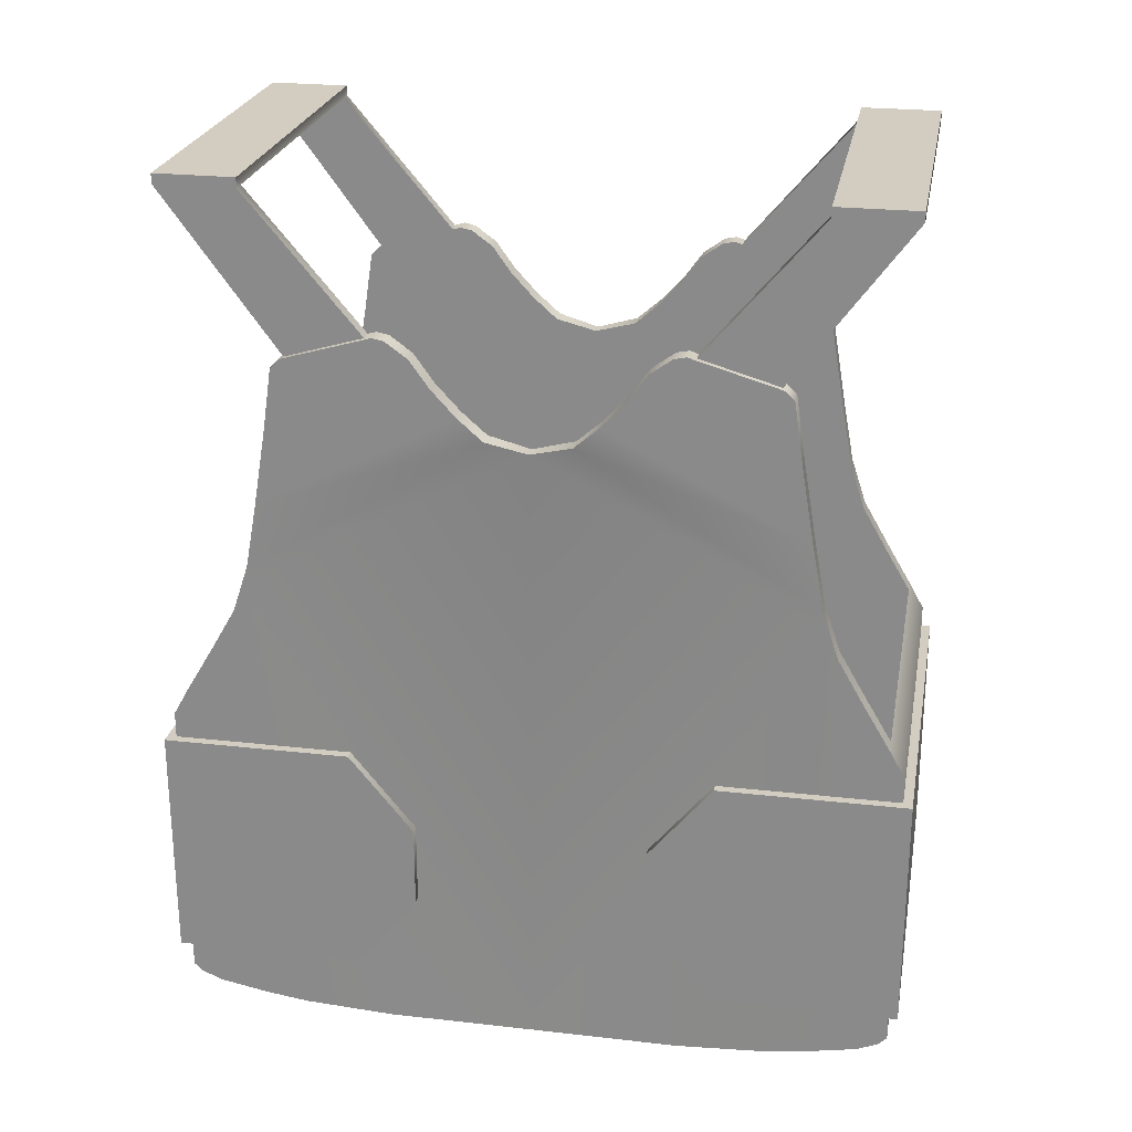
<metadata>
{"format":"obj","ext":"obj","renderer":"f3d","projection":"perspective","resolution":1024,"background":"white","views":[{"elev":24.5,"azim":100.5,"up":"+Y"}]}
</metadata>
<code>
o Cube.092_Cube.029
v 0.65 1.924 1.3
v 0.65 1.962 1.3
v 0.65 1.924 1
v 0.65 1.962 1
v 0.6976 1.924 1.3
v 0.6976 1.962 1.3
v 0.6976 1.962 1
v 0.6976 1.924 1
v 0.65 1.311 0.8496
v 0.65 1.41 0.5664
v 0.6976 1.311 0.8496
v 0.6976 1.41 0.5664
v 0.65 1.924 -1.3
v 0.65 1.962 -1.3
v 0.65 1.924 -1
v 0.65 1.962 -1
v 0.6976 1.924 -1.3
v 0.6976 1.962 -1.3
v 0.6976 1.962 -1
v 0.6976 1.924 -1
v 0.65 1.311 -0.8496
v 0.65 1.41 -0.5664
v 0.6976 1.311 -0.8496
v 0.6976 1.41 -0.5664
v -0.65 1.924 1.3
v -0.65 1.962 1.3
v -0.65 1.924 1
v -0.65 1.962 1
v -0.6976 1.924 1.3
v -0.6976 1.962 1.3
v -0.6976 1.962 1
v -0.6976 1.924 1
v -0.65 1.311 0.8496
v -0.65 1.41 0.5664
v -0.6976 1.311 0.8496
v -0.6976 1.41 0.5664
v -0.65 1.924 -1.3
v -0.65 1.962 -1.3
v -0.65 1.924 -1
v -0.65 1.962 -1
v -0.6976 1.924 -1.3
v -0.6976 1.962 -1.3
v -0.6976 1.962 -1
v -0.6976 1.924 -1
v -0.65 1.311 -0.8496
v -0.65 1.41 -0.5664
v -0.6976 1.311 -0.8496
v -0.6976 1.41 -0.5664
v 0.65 1.42 0.499
v 0.65 1.36 0.4158
v 0.65 1.256 0.3419
v 0.65 1.157 0.2511
v 0.65 1.074 0.1572
v 0.65 -0.1015 1.36
v 0.65 0.4707 1.06
v 0.65 1.429 0.5436
v 0.65 1.332 0.8762
v 0.65 1.297 0.9116
v 0.65 1.067 0.9455
v 0.65 0.7747 0.9948
v 0.65 0.5314 1.039
v 0.65 0.3497 1.099
v 0.65 0.1649 1.206
v 0.65 0.006333 1.3
v 0.65 -1.219 1.36
v 0.65 -1.318 1.06
v 0.65 -1.359 0.562
v 0.65 -1.339 0.902
v 0.65 -1.283 1.246
v 0.65 -1.25 1.328
v 0.72 0.3497 1.099
v 0.72 0.5314 1.039
v 0.72 0.7747 0.9948
v 0.72 1.067 0.9455
v 0.72 1.297 0.9116
v 0.72 1.332 0.8762
v 0.72 1.429 0.5436
v 0.72 1.42 0.499
v 0.72 1.36 0.4158
v 0.72 1.256 0.3419
v 0.72 1.157 0.2511
v 0.72 1.074 0.1572
v 0.72 -1.219 1.36
v 0.72 -0.1015 1.36
v 0.72 0.1649 1.206
v 0.72 -1.359 0.562
v 0.72 -1.339 0.902
v 0.72 -1.25 1.328
v 0.65 -1.261 1.3
v 0.72 0.4707 1.06
v 0.72 0.006333 1.3
v 0.72 -1.318 1.06
v 0.72 -1.283 1.246
v 0.72 -1.261 1.3
v 0.65 1.42 -0.499
v 0.65 1.36 -0.4158
v 0.65 1.256 -0.3419
v 0.65 1.157 -0.2511
v 0.65 1.074 -0.1572
v 0.65 -0.1015 -1.36
v 0.65 0.4707 -1.06
v 0.65 1.429 -0.5436
v 0.65 1.332 -0.8762
v 0.65 1.297 -0.9116
v 0.65 1.067 -0.9455
v 0.65 0.7747 -0.9948
v 0.65 0.5314 -1.039
v 0.65 0.3497 -1.099
v 0.65 0.1649 -1.206
v 0.65 0.006333 -1.3
v 0.65 -1.219 -1.36
v 0.65 -1.318 -1.06
v 0.65 -1.359 -0.562
v 0.65 -1.339 -0.902
v 0.65 -1.283 -1.246
v 0.65 -1.25 -1.328
v 0.72 0.4707 -1.06
v 0.72 0.3497 -1.099
v 0.72 0.5314 -1.039
v 0.72 0.7747 -0.9948
v 0.72 1.067 -0.9455
v 0.72 1.297 -0.9116
v 0.72 1.332 -0.8762
v 0.72 1.429 -0.5436
v 0.72 1.42 -0.499
v 0.72 1.36 -0.4158
v 0.72 1.256 -0.3419
v 0.72 1.157 -0.2511
v 0.72 1.074 -0.1572
v 0.72 -1.219 -1.36
v 0.72 -0.1015 -1.36
v 0.72 -1.359 -0.562
v 0.72 -1.339 -0.902
v 0.72 -1.283 -1.246
v 0.72 -1.25 -1.328
v 0.65 -1.261 -1.3
v 0.72 0.1649 -1.206
v 0.72 0.006333 -1.3
v 0.72 -1.318 -1.06
v 0.72 -1.261 -1.3
v 0.65 1.034 0
v 0.65 -1.37 -0
v 0.7039 1.034 0
v 0.7039 -1.37 -0
v -0.65 1.42 0.499
v -0.65 1.36 0.4158
v -0.65 1.256 0.3419
v -0.65 1.157 0.2511
v -0.65 1.074 0.1572
v -0.65 -0.1015 1.36
v -0.65 0.4707 1.06
v -0.65 1.429 0.5436
v -0.65 1.332 0.8762
v -0.65 1.297 0.9116
v -0.65 1.067 0.9455
v -0.65 0.7747 0.9948
v -0.65 0.5314 1.039
v -0.65 0.3497 1.099
v -0.65 0.1649 1.206
v -0.65 0.006332 1.3
v -0.65 -1.219 1.36
v -0.65 -1.318 1.06
v -0.65 -1.359 0.562
v -0.65 -1.339 0.902
v -0.65 -1.283 1.246
v -0.65 -1.25 1.328
v -0.72 0.3497 1.099
v -0.72 0.5314 1.039
v -0.72 0.7747 0.9948
v -0.72 1.067 0.9455
v -0.72 1.297 0.9116
v -0.72 1.332 0.8762
v -0.72 1.429 0.5436
v -0.72 1.42 0.499
v -0.72 1.36 0.4158
v -0.72 1.256 0.3419
v -0.72 1.157 0.2511
v -0.72 1.074 0.1572
v -0.72 -1.219 1.36
v -0.72 -0.1015 1.36
v -0.72 0.1649 1.206
v -0.72 -1.359 0.562
v -0.72 -1.339 0.902
v -0.72 -1.25 1.328
v -0.65 -1.261 1.3
v -0.72 0.4707 1.06
v -0.72 0.006332 1.3
v -0.72 -1.318 1.06
v -0.72 -1.283 1.246
v -0.72 -1.261 1.3
v -0.65 1.42 -0.499
v -0.65 1.36 -0.4158
v -0.65 1.256 -0.3419
v -0.65 1.157 -0.2511
v -0.65 1.074 -0.1572
v -0.65 -0.1015 -1.36
v -0.65 0.4707 -1.06
v -0.65 1.429 -0.5436
v -0.65 1.332 -0.8762
v -0.65 1.297 -0.9116
v -0.65 1.067 -0.9455
v -0.65 0.7747 -0.9948
v -0.65 0.5314 -1.039
v -0.65 0.3497 -1.099
v -0.65 0.1649 -1.206
v -0.65 0.006333 -1.3
v -0.65 -1.219 -1.36
v -0.65 -1.318 -1.06
v -0.65 -1.359 -0.562
v -0.65 -1.339 -0.902
v -0.65 -1.283 -1.246
v -0.65 -1.25 -1.328
v -0.72 0.4707 -1.06
v -0.72 0.3497 -1.099
v -0.72 0.5314 -1.039
v -0.72 0.7747 -0.9948
v -0.72 1.067 -0.9455
v -0.72 1.297 -0.9116
v -0.72 1.332 -0.8762
v -0.72 1.429 -0.5436
v -0.72 1.42 -0.499
v -0.72 1.36 -0.4158
v -0.72 1.256 -0.3419
v -0.72 1.157 -0.2511
v -0.72 1.074 -0.1572
v -0.72 -1.219 -1.36
v -0.72 -0.1015 -1.36
v -0.72 -1.359 -0.562
v -0.72 -1.339 -0.902
v -0.72 -1.283 -1.246
v -0.72 -1.25 -1.328
v -0.65 -1.261 -1.3
v -0.72 0.1649 -1.206
v -0.72 0.006333 -1.3
v -0.72 -1.318 -1.06
v -0.72 -1.261 -1.3
v -0.65 1.034 0
v -0.65 -1.37 -0
v -0.7039 1.034 0
v -0.7039 -1.37 -0
v 0.72 -1.103 1.36
v 0.72 -0.1995 1.36
v 0.755 -0.1995 1.395
v 0.755 -1.103 1.395
v 0.72 -0.1995 0.6823
v 0.72 -0.4955 0.4408
v 0.72 -0.8074 0.4408
v 0.72 -1.103 0.6823
v 0.755 -0.4955 0.4408
v 0.755 -0.1995 0.6823
v 0.755 -1.103 0.6823
v 0.755 -0.8074 0.4408
v 0.72 -1.103 -1.36
v 0.72 -0.1995 -1.36
v 0.755 -0.1995 -1.395
v 0.755 -1.103 -1.395
v 0.72 -0.1995 -0.6823
v 0.72 -0.4955 -0.4408
v 0.72 -0.8074 -0.4408
v 0.72 -1.103 -0.6823
v 0.755 -0.4955 -0.4408
v 0.755 -0.1995 -0.6823
v 0.755 -1.103 -0.6823
v 0.755 -0.8074 -0.4408
v -0.72 -1.103 1.36
v -0.72 -0.1995 1.36
v -0.755 -0.1995 1.395
v -0.755 -1.103 1.395
v -0.72 -1.103 -1.36
v -0.72 -0.1995 -1.36
v -0.755 -0.1995 -1.395
v -0.755 -1.103 -1.395
v 0.65 1.924 1.3
v 0.65 1.924 1.3
v 0.65 1.924 1
v 0.65 1.924 1
v 0.6976 1.924 1.3
v 0.6976 1.962 1.3
v 0.6976 1.962 1.3
v 0.6976 1.962 1
v 0.6976 1.962 1
v 0.6976 1.924 1
v 0.65 1.962 1.3
v 0.65 1.962 1
v 0.65 1.311 0.8496
v 0.6976 1.311 0.8496
v 0.6976 1.41 0.5664
v 0.65 1.41 0.5664
v 0.65 1.924 -1.3
v 0.65 1.924 -1.3
v 0.65 1.924 -1
v 0.65 1.924 -1
v 0.6976 1.924 -1.3
v 0.6976 1.962 -1.3
v 0.6976 1.962 -1.3
v 0.6976 1.962 -1
v 0.6976 1.962 -1
v 0.6976 1.924 -1
v 0.65 1.962 -1.3
v 0.65 1.962 -1
v 0.65 1.311 -0.8496
v 0.6976 1.311 -0.8496
v 0.6976 1.41 -0.5664
v 0.65 1.41 -0.5664
v -0.65 1.924 1.3
v -0.65 1.924 1.3
v -0.65 1.962 1.3
v -0.65 1.924 1
v -0.65 1.924 1
v -0.65 1.962 1
v -0.6976 1.924 1.3
v -0.6976 1.962 1.3
v -0.6976 1.962 1.3
v -0.6976 1.962 1
v -0.6976 1.962 1
v -0.6976 1.924 1
v -0.65 1.311 0.8496
v -0.6976 1.311 0.8496
v -0.6976 1.41 0.5664
v -0.65 1.41 0.5664
v -0.65 1.924 -1.3
v -0.65 1.924 -1.3
v -0.65 1.962 -1.3
v -0.65 1.924 -1
v -0.65 1.924 -1
v -0.65 1.962 -1
v -0.6976 1.924 -1.3
v -0.6976 1.962 -1.3
v -0.6976 1.962 -1.3
v -0.6976 1.962 -1
v -0.6976 1.962 -1
v -0.6976 1.924 -1
v -0.65 1.311 -0.8496
v -0.6976 1.311 -0.8496
v -0.6976 1.41 -0.5664
v -0.65 1.41 -0.5664
v 0.72 0.7747 0.9948
v 0.72 0.5314 1.039
v 0.72 1.067 0.9455
v 0.72 1.297 0.9116
v 0.72 1.332 0.8762
v 0.72 1.429 0.5436
v 0.72 1.42 0.499
v 0.72 1.36 0.4158
v 0.72 1.256 0.3419
v 0.72 1.157 0.2511
v 0.72 1.074 0.1572
v 0.72 -1.219 1.36
v 0.72 -1.219 1.36
v 0.72 -0.1015 1.36
v 0.72 0.3497 1.099
v 0.72 0.1649 1.206
v 0.72 -1.359 0.562
v 0.72 -1.339 0.902
v 0.72 -1.25 1.328
v 0.65 0.4707 1.06
v 0.65 0.3497 1.099
v 0.65 0.5314 1.039
v 0.65 0.7747 0.9948
v 0.65 1.067 0.9455
v 0.65 1.297 0.9116
v 0.65 1.332 0.8762
v 0.65 1.429 0.5436
v 0.65 1.42 0.499
v 0.65 1.36 0.4158
v 0.65 1.256 0.3419
v 0.65 1.157 0.2511
v 0.65 1.074 0.1572
v 0.65 0.1649 1.206
v 0.65 0.006333 1.3
v 0.65 0.006333 1.3
v 0.65 -1.359 0.562
v 0.65 -1.339 0.902
v 0.65 -1.318 1.06
v 0.65 -1.283 1.246
v 0.65 -1.219 1.36
v 0.65 -1.261 1.3
v 0.65 -1.261 1.3
v 0.72 -1.318 1.06
v 0.72 -1.283 1.246
v 0.72 -1.261 1.3
v 0.72 0.4707 -1.06
v 0.72 0.3497 -1.099
v 0.72 0.5314 -1.039
v 0.72 0.7747 -0.9948
v 0.72 1.067 -0.9455
v 0.72 1.297 -0.9116
v 0.72 1.332 -0.8762
v 0.72 1.429 -0.5436
v 0.72 1.42 -0.499
v 0.72 1.36 -0.4158
v 0.72 1.256 -0.3419
v 0.72 1.157 -0.2511
v 0.72 1.074 -0.1572
v 0.72 -1.219 -1.36
v 0.72 -1.219 -1.36
v 0.72 -0.1015 -1.36
v 0.72 -1.359 -0.562
v 0.72 -1.339 -0.902
v 0.72 -1.25 -1.328
v 0.65 0.4707 -1.06
v 0.65 0.3497 -1.099
v 0.65 0.5314 -1.039
v 0.65 0.7747 -0.9948
v 0.65 1.067 -0.9455
v 0.65 1.297 -0.9116
v 0.65 1.332 -0.8762
v 0.65 1.429 -0.5436
v 0.65 1.42 -0.499
v 0.65 1.36 -0.4158
v 0.65 1.256 -0.3419
v 0.65 1.157 -0.2511
v 0.65 1.074 -0.1572
v 0.65 0.1649 -1.206
v 0.65 0.006333 -1.3
v 0.65 0.006333 -1.3
v 0.65 -1.359 -0.562
v 0.65 -1.339 -0.902
v 0.65 -1.318 -1.06
v 0.65 -1.283 -1.246
v 0.65 -1.219 -1.36
v 0.65 -1.261 -1.3
v 0.65 -1.261 -1.3
v 0.72 0.1649 -1.206
v 0.72 0.006333 -1.3
v 0.7039 1.034 0
v 0.65 1.034 0
v 0.7039 -1.37 -0
v 0.65 -1.37 -0
v 0.72 0.4707 1.06
v 0.72 0.006333 1.3
v 0.72 -1.318 -1.06
v 0.72 -1.283 -1.246
v 0.72 -1.261 -1.3
v -0.72 0.7747 0.9948
v -0.72 0.5314 1.039
v -0.72 1.067 0.9455
v -0.72 1.297 0.9116
v -0.72 1.332 0.8762
v -0.72 1.429 0.5436
v -0.72 1.42 0.499
v -0.72 1.36 0.4158
v -0.72 1.256 0.3419
v -0.72 1.157 0.2511
v -0.72 1.074 0.1572
v -0.72 -1.219 1.36
v -0.72 -1.219 1.36
v -0.72 -0.1015 1.36
v -0.72 0.3497 1.099
v -0.72 0.1649 1.206
v -0.72 -1.359 0.562
v -0.72 -1.339 0.902
v -0.72 -1.25 1.328
v -0.65 0.4707 1.06
v -0.65 0.3497 1.099
v -0.65 0.5314 1.039
v -0.65 0.7747 0.9948
v -0.65 1.067 0.9455
v -0.65 1.297 0.9116
v -0.65 1.332 0.8762
v -0.65 1.429 0.5436
v -0.65 1.42 0.499
v -0.65 1.36 0.4158
v -0.65 1.256 0.3419
v -0.65 1.157 0.2511
v -0.65 1.074 0.1572
v -0.65 0.1649 1.206
v -0.65 0.006332 1.3
v -0.65 0.006332 1.3
v -0.65 -1.359 0.562
v -0.65 -1.339 0.902
v -0.65 -1.318 1.06
v -0.65 -1.283 1.246
v -0.65 -1.219 1.36
v -0.65 -1.261 1.3
v -0.65 -1.261 1.3
v -0.72 -1.318 1.06
v -0.72 -1.283 1.246
v -0.72 -1.261 1.3
v -0.72 0.4707 -1.06
v -0.72 0.3497 -1.099
v -0.72 0.5314 -1.039
v -0.72 0.7747 -0.9948
v -0.72 1.067 -0.9455
v -0.72 1.297 -0.9116
v -0.72 1.332 -0.8762
v -0.72 1.429 -0.5436
v -0.72 1.42 -0.499
v -0.72 1.36 -0.4158
v -0.72 1.256 -0.3419
v -0.72 1.157 -0.2511
v -0.72 1.074 -0.1572
v -0.72 -1.219 -1.36
v -0.72 -1.219 -1.36
v -0.72 -0.1015 -1.36
v -0.72 -1.359 -0.562
v -0.72 -1.339 -0.902
v -0.72 -1.25 -1.328
v -0.65 0.4707 -1.06
v -0.65 0.3497 -1.099
v -0.65 0.5314 -1.039
v -0.65 0.7747 -0.9948
v -0.65 1.067 -0.9455
v -0.65 1.297 -0.9116
v -0.65 1.332 -0.8762
v -0.65 1.429 -0.5436
v -0.65 1.42 -0.499
v -0.65 1.36 -0.4158
v -0.65 1.256 -0.3419
v -0.65 1.157 -0.2511
v -0.65 1.074 -0.1572
v -0.65 0.1649 -1.206
v -0.65 0.006333 -1.3
v -0.65 0.006333 -1.3
v -0.65 -1.359 -0.562
v -0.65 -1.339 -0.902
v -0.65 -1.318 -1.06
v -0.65 -1.283 -1.246
v -0.65 -1.219 -1.36
v -0.65 -1.261 -1.3
v -0.65 -1.261 -1.3
v -0.72 0.1649 -1.206
v -0.72 0.006333 -1.3
v -0.7039 1.034 0
v -0.65 1.034 0
v -0.7039 -1.37 -0
v -0.65 -1.37 -0
v -0.72 0.4707 1.06
v -0.72 0.006332 1.3
v -0.72 -1.318 -1.06
v -0.72 -1.283 -1.246
v -0.72 -1.261 -1.3
v 0.755 -1.103 1.395
v 0.755 -1.103 1.395
v 0.755 -0.1995 1.395
v 0.755 -0.1995 1.395
v 0.72 -0.1995 0.6823
v 0.755 -0.1995 0.6823
v 0.755 -0.1995 0.6823
v 0.755 -0.4955 0.4408
v 0.755 -0.8074 0.4408
v 0.755 -1.103 0.6823
v 0.755 -1.103 0.6823
v 0.72 -1.103 0.6823
v 0.755 -1.103 -1.395
v 0.755 -1.103 -1.395
v 0.755 -0.1995 -1.395
v 0.755 -0.1995 -1.395
v 0.72 -0.1995 -0.6823
v 0.755 -0.1995 -0.6823
v 0.755 -0.1995 -0.6823
v 0.755 -0.4955 -0.4408
v 0.755 -0.8074 -0.4408
v 0.755 -1.103 -0.6823
v 0.755 -1.103 -0.6823
v 0.72 -1.103 -0.6823
v -0.755 -1.103 1.395
v -0.755 -1.103 1.395
v -0.755 -0.1995 1.395
v -0.755 -0.1995 1.395
v -0.755 -1.103 -1.395
v -0.755 -1.103 -1.395
v -0.755 -0.1995 -1.395
v -0.755 -0.1995 -1.395
f 305 276 274
f 280 5 282
f 323 289 321
f 2 281 4
f 310 2 4
f 308 284 275
f 275 7 8
f 283 273 278
f 273 11 277
f 8 10 275
f 282 286 287
f 3 285 1
f 278 273 277
f 7 275 284
f 324 290 292
f 17 296 298
f 297 14 16
f 38 16 14
f 326 291 300
f 291 20 19
f 299 294 289
f 23 289 293
f 22 20 291
f 298 302 17
f 301 15 13
f 294 293 289
f 19 300 291
f 29 314 316
f 315 26 310
f 308 32 31
f 307 312 306
f 35 306 311
f 34 32 308
f 316 318 29
f 317 309 25
f 312 311 306
f 31 28 308
f 330 41 332
f 38 331 40
f 325 43 44
f 323 321 328
f 321 47 327
f 44 46 325
f 332 334 335
f 39 333 322
f 328 321 327
f 43 325 326
f 273 307 306
f 94 431 84
f 426 413 427
f 90 357 351
f 338 356 90
f 337 358 338
f 339 359 337
f 340 360 339
f 341 361 340
f 342 362 341
f 343 363 342
f 344 364 343
f 345 365 344
f 346 366 345
f 347 367 346
f 426 368 347
f 350 376 348
f 351 369 352
f 352 370 91
f 91 54 350
f 354 372 353
f 92 373 354
f 380 374 92
f 381 375 380
f 349 70 355
f 431 93 85
f 381 70 377
f 85 93 379
f 54 468 150
f 70 161 166
f 196 421 519
f 377 166 475
f 131 138 434
f 402 382 383
f 401 384 382
f 403 385 384
f 404 386 385
f 405 387 386
f 406 388 387
f 407 389 388
f 102 390 389
f 409 391 390
f 410 392 391
f 411 393 392
f 412 394 393
f 428 417 398
f 421 397 395
f 414 383 424
f 415 424 425
f 100 425 397
f 144 143 430
f 417 399 398
f 418 139 399
f 419 433 139
f 420 140 433
f 116 396 400
f 138 134 434
f 116 140 422
f 432 137 118
f 513 100 196
f 207 116 212
f 423 514 521
f 212 422 520
f 428 372 429
f 469 378 476
f 408 103 105
f 180 529 190
f 511 524 525
f 455 186 449
f 454 436 186
f 456 435 436
f 457 437 435
f 458 438 437
f 459 439 438
f 460 440 439
f 461 441 440
f 462 442 441
f 463 443 442
f 464 444 443
f 465 445 444
f 466 524 445
f 474 448 446
f 467 449 450
f 468 450 187
f 150 187 448
f 470 452 451
f 471 188 452
f 472 478 188
f 473 479 478
f 166 447 453
f 529 189 190
f 166 479 475
f 477 181 167
f 532 234 227
f 480 500 481
f 482 499 480
f 483 501 482
f 484 502 483
f 485 503 484
f 486 504 485
f 487 505 486
f 488 506 487
f 489 507 488
f 490 508 489
f 491 509 490
f 492 510 491
f 526 515 527
f 495 519 493
f 481 512 522
f 522 513 523
f 523 196 495
f 240 239 213
f 497 515 496
f 235 516 497
f 531 517 235
f 236 518 531
f 494 212 498
f 234 230 233
f 236 212 520
f 233 230 530
f 470 526 527
f 149 157 237
f 376 150 474
f 250 242 536
f 545 564 547
f 266 536 242
f 543 241 544
f 539 243 251
f 538 246 537
f 248 541 542
f 541 246 249
f 254 262 548
f 271 254 548
f 263 253 546
f 552 553 554
f 258 550 549
f 264 556 555
f 258 264 261
f 265 534 558
f 560 270 271
f 546 269 562
f 535 557 533
f 265 562 269
f 268 563 561
f 305 27 276
f 280 279 5
f 323 299 289
f 2 6 281
f 310 26 2
f 308 28 284
f 273 9 11
f 8 12 10
f 282 5 286
f 3 288 285
f 324 37 290
f 17 295 296
f 297 18 14
f 38 40 16
f 326 325 291
f 23 21 289
f 22 24 20
f 298 303 302
f 301 304 15
f 29 313 314
f 315 30 26
f 35 33 306
f 34 36 32
f 316 319 318
f 317 320 309
f 330 329 41
f 38 42 331
f 321 45 47
f 44 48 46
f 332 41 334
f 39 336 333
f 273 283 307
f 84 83 94
f 83 88 94
f 426 394 413
f 90 356 357
f 338 358 356
f 337 359 358
f 339 360 359
f 340 361 360
f 341 362 361
f 342 363 362
f 343 364 363
f 344 365 364
f 345 366 365
f 346 367 366
f 347 368 367
f 426 427 368
f 350 54 376
f 351 357 369
f 352 369 370
f 91 370 54
f 354 373 372
f 92 374 373
f 380 375 374
f 381 377 375
f 349 65 70
f 431 94 93
f 381 355 70
f 379 430 71
f 71 85 379
f 54 370 468
f 70 65 161
f 196 100 421
f 377 70 166
f 135 130 434
f 130 131 434
f 402 401 382
f 401 403 384
f 403 404 385
f 404 405 386
f 405 406 387
f 406 407 388
f 407 102 389
f 102 409 390
f 409 410 391
f 410 411 392
f 411 412 393
f 412 413 394
f 428 429 417
f 421 100 397
f 414 402 383
f 415 414 424
f 100 415 425
f 86 144 430
f 144 132 117
f 128 120 121
f 132 133 117
f 133 432 117
f 117 119 143
f 119 120 129
f 120 128 129
f 379 87 430
f 87 86 430
f 72 430 143
f 73 72 82
f 73 82 81
f 144 117 143
f 121 122 123
f 123 124 121
f 124 125 126
f 121 124 127
f 126 127 124
f 127 128 121
f 119 129 143
f 74 73 81
f 76 75 74
f 78 77 79
f 77 76 74
f 80 79 77
f 81 80 74
f 74 80 77
f 82 72 143
f 417 418 399
f 418 419 139
f 419 420 433
f 420 422 140
f 116 111 396
f 138 137 134
f 116 400 140
f 118 117 432
f 432 134 137
f 513 415 100
f 207 111 116
f 423 416 514
f 212 116 422
f 428 353 372
f 469 371 378
f 59 58 57
f 57 56 59
f 56 49 50
f 59 56 51
f 50 51 56
f 51 52 59
f 60 59 52
f 61 60 53
f 60 52 53
f 55 61 141
f 61 53 141
f 62 55 141
f 62 141 142
f 141 99 107
f 62 142 63
f 89 64 66
f 64 63 67
f 66 64 68
f 63 142 67
f 66 69 89
f 67 68 64
f 113 142 109
f 107 99 106
f 112 114 110
f 114 113 110
f 108 142 141
f 136 115 112
f 109 110 113
f 110 136 112
f 108 109 142
f 141 107 101
f 99 98 106
f 101 108 141
f 97 96 408
f 96 95 408
f 98 97 105
f 106 98 105
f 103 104 105
f 105 97 408
f 184 179 190
f 179 180 190
f 511 492 524
f 455 454 186
f 454 456 436
f 456 457 435
f 457 458 437
f 458 459 438
f 459 460 439
f 460 461 440
f 461 462 441
f 462 463 442
f 463 464 443
f 464 465 444
f 465 466 445
f 466 525 524
f 474 150 448
f 467 455 449
f 468 467 450
f 150 468 187
f 470 471 452
f 471 472 188
f 472 473 478
f 473 475 479
f 166 161 447
f 529 181 189
f 166 453 479
f 167 528 477
f 477 189 181
f 227 226 532
f 226 231 532
f 480 499 500
f 482 501 499
f 483 502 501
f 484 503 502
f 485 504 503
f 486 505 504
f 487 506 505
f 488 507 506
f 489 508 507
f 490 509 508
f 491 510 509
f 492 511 510
f 526 496 515
f 495 196 519
f 481 500 512
f 522 512 513
f 523 513 196
f 228 240 213
f 240 182 528
f 177 169 170
f 182 183 528
f 183 477 528
f 528 168 239
f 168 169 178
f 169 177 178
f 530 229 213
f 229 228 213
f 215 213 239
f 216 215 225
f 216 225 224
f 240 528 239
f 170 171 172
f 172 173 170
f 173 174 175
f 170 173 176
f 175 176 173
f 176 177 170
f 168 178 239
f 217 216 224
f 219 218 217
f 221 220 222
f 220 219 217
f 223 222 220
f 224 223 217
f 217 223 220
f 225 215 239
f 497 516 515
f 235 517 516
f 531 518 517
f 236 520 518
f 494 207 212
f 234 532 230
f 236 498 212
f 530 213 214
f 214 233 530
f 470 451 526
f 159 160 163
f 160 185 162
f 185 165 162
f 162 164 160
f 164 163 160
f 163 238 159
f 238 209 205
f 158 238 237
f 209 210 206
f 210 208 206
f 209 206 205
f 208 211 232
f 232 206 208
f 205 204 238
f 158 237 151
f 238 158 159
f 204 197 237
f 151 237 157
f 197 203 237
f 204 237 238
f 203 202 195
f 195 202 194
f 201 200 199
f 202 201 194
f 156 157 149
f 156 149 148
f 201 199 198
f 193 198 192
f 198 191 192
f 201 198 193
f 193 194 201
f 155 156 148
f 153 154 155
f 145 152 146
f 152 153 155
f 147 146 152
f 148 147 155
f 155 147 152
f 203 195 237
f 376 54 150
f 250 245 242
f 545 272 564
f 266 560 536
f 543 534 241
f 243 244 251
f 251 252 540
f 540 539 251
f 538 249 246
f 248 247 541
f 541 247 246
f 254 257 262
f 271 270 254
f 263 260 253
f 554 256 255
f 255 551 554
f 551 552 554
f 258 261 550
f 264 259 556
f 258 259 264
f 265 241 534
f 560 266 270
f 546 253 269
f 535 559 557
f 265 558 562
f 268 267 563

</code>
